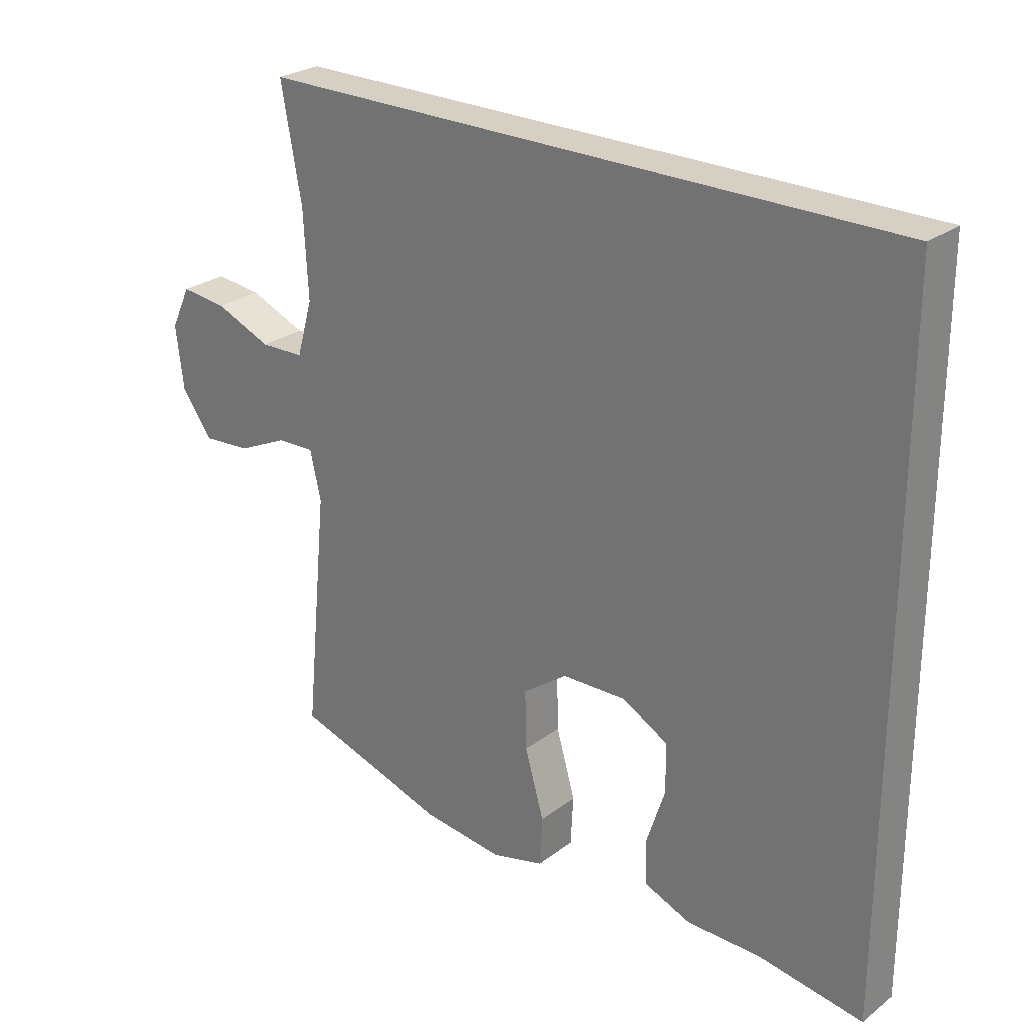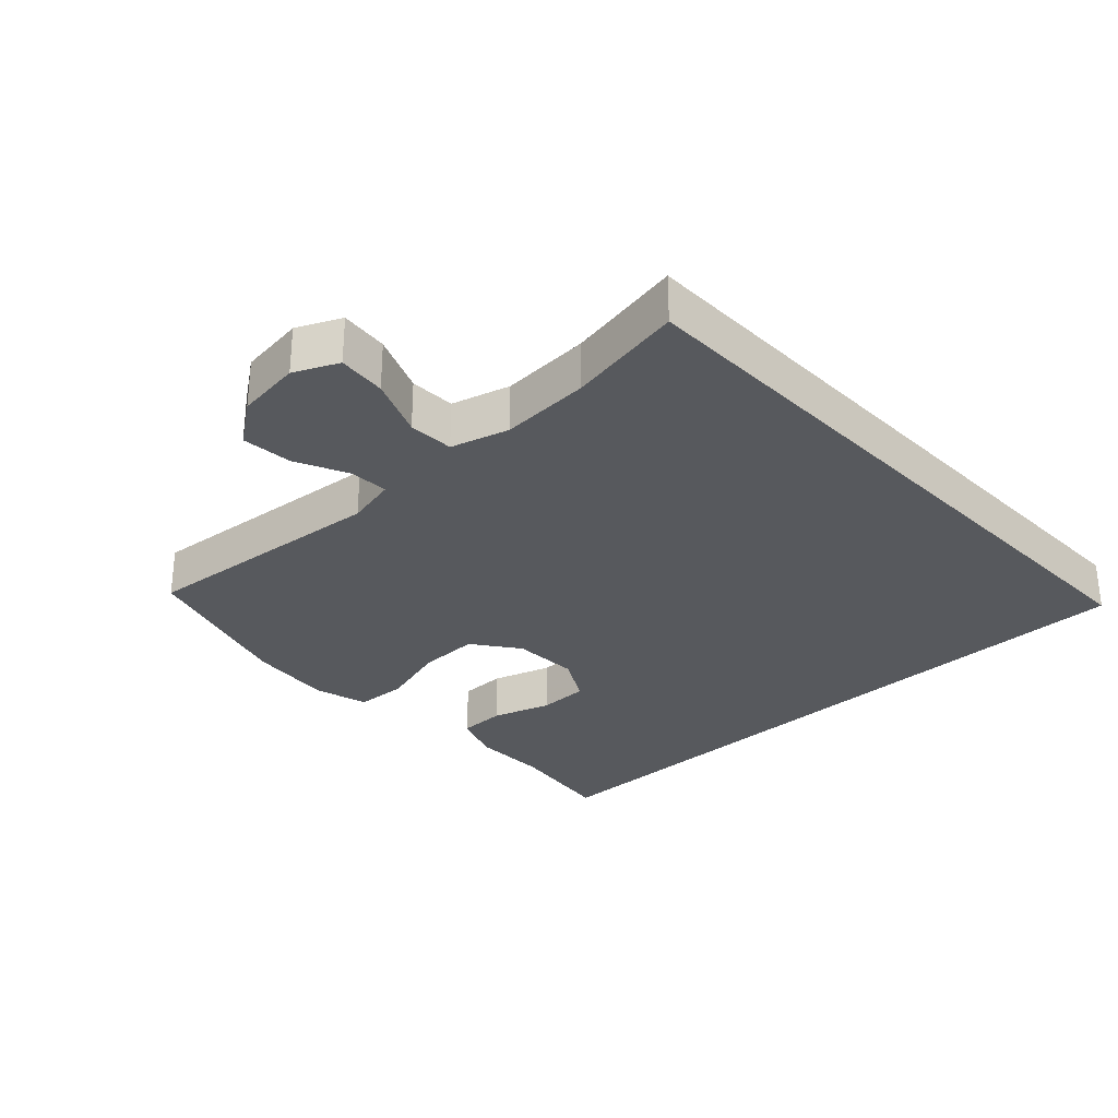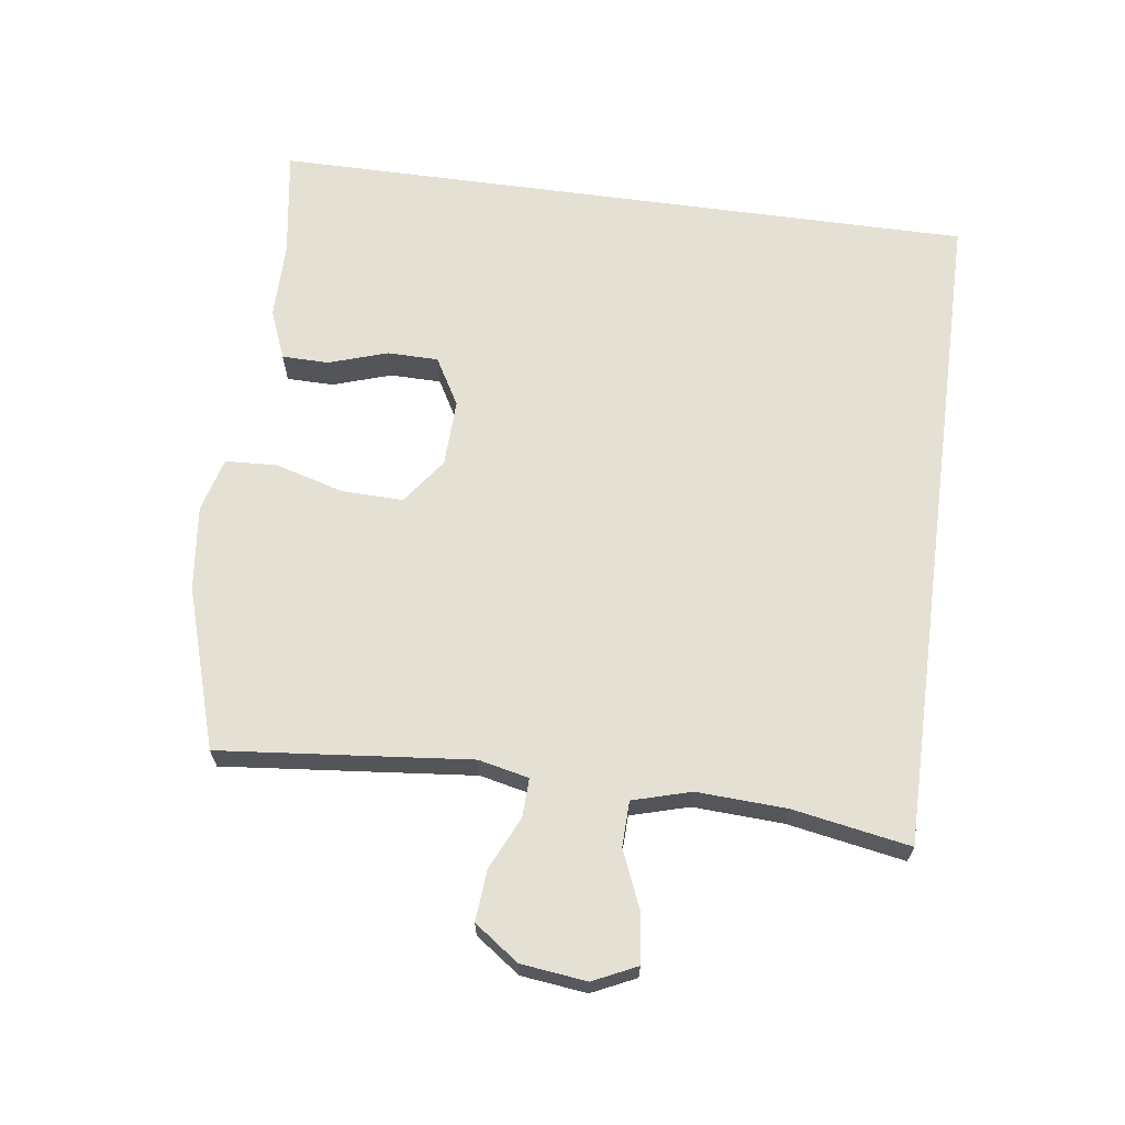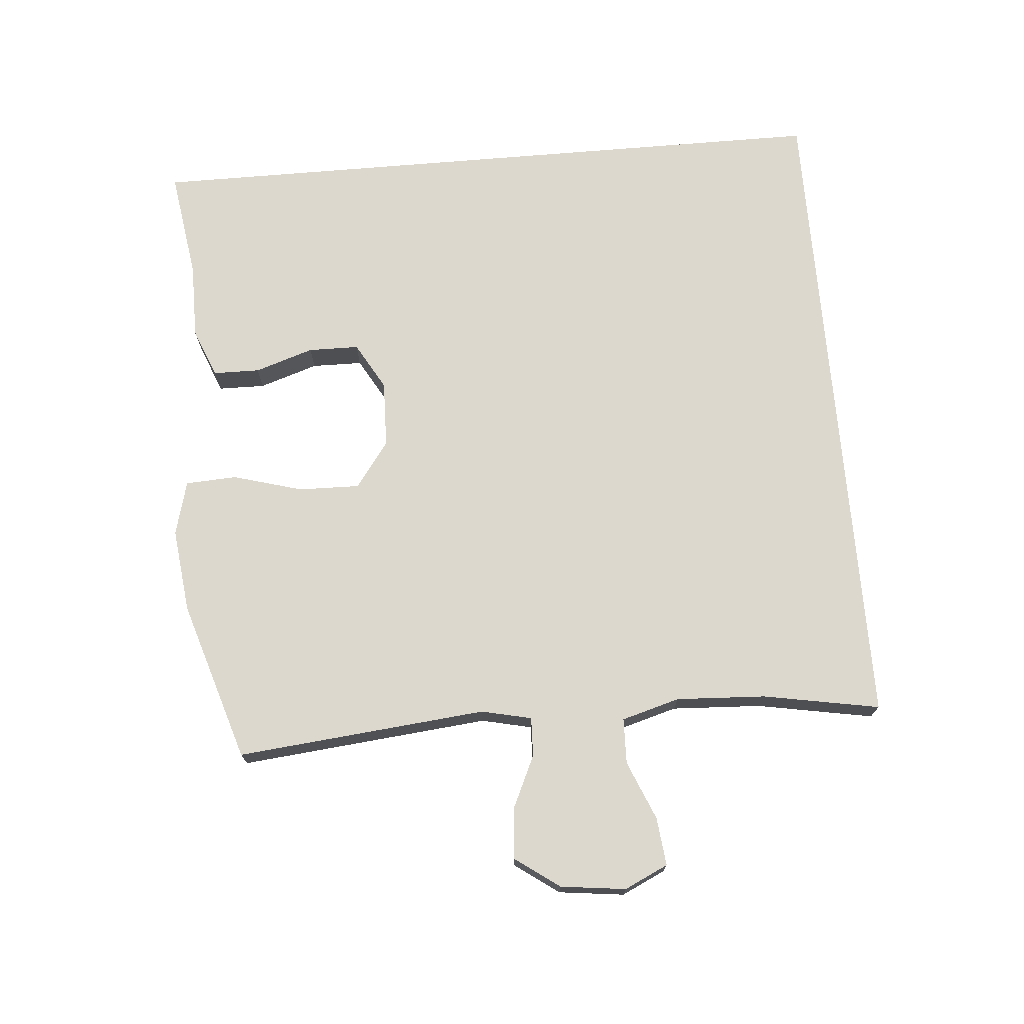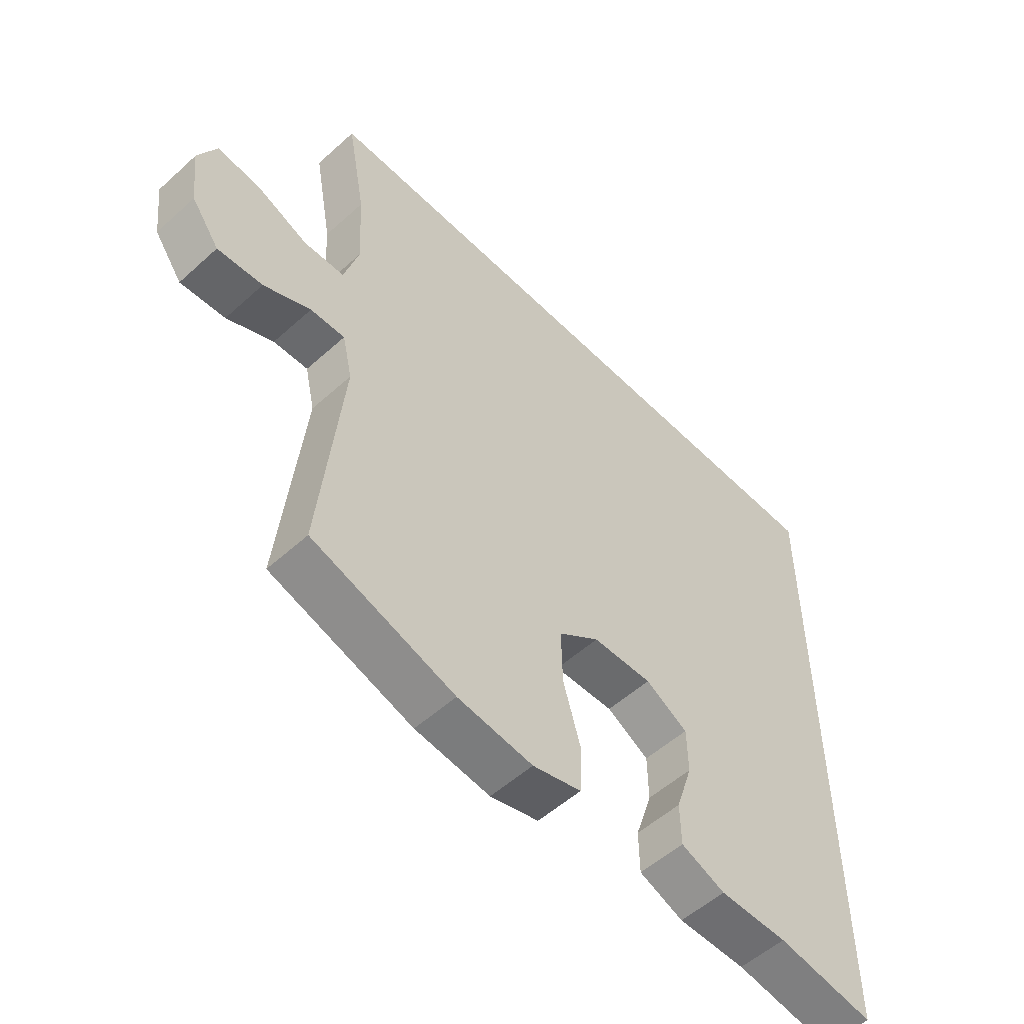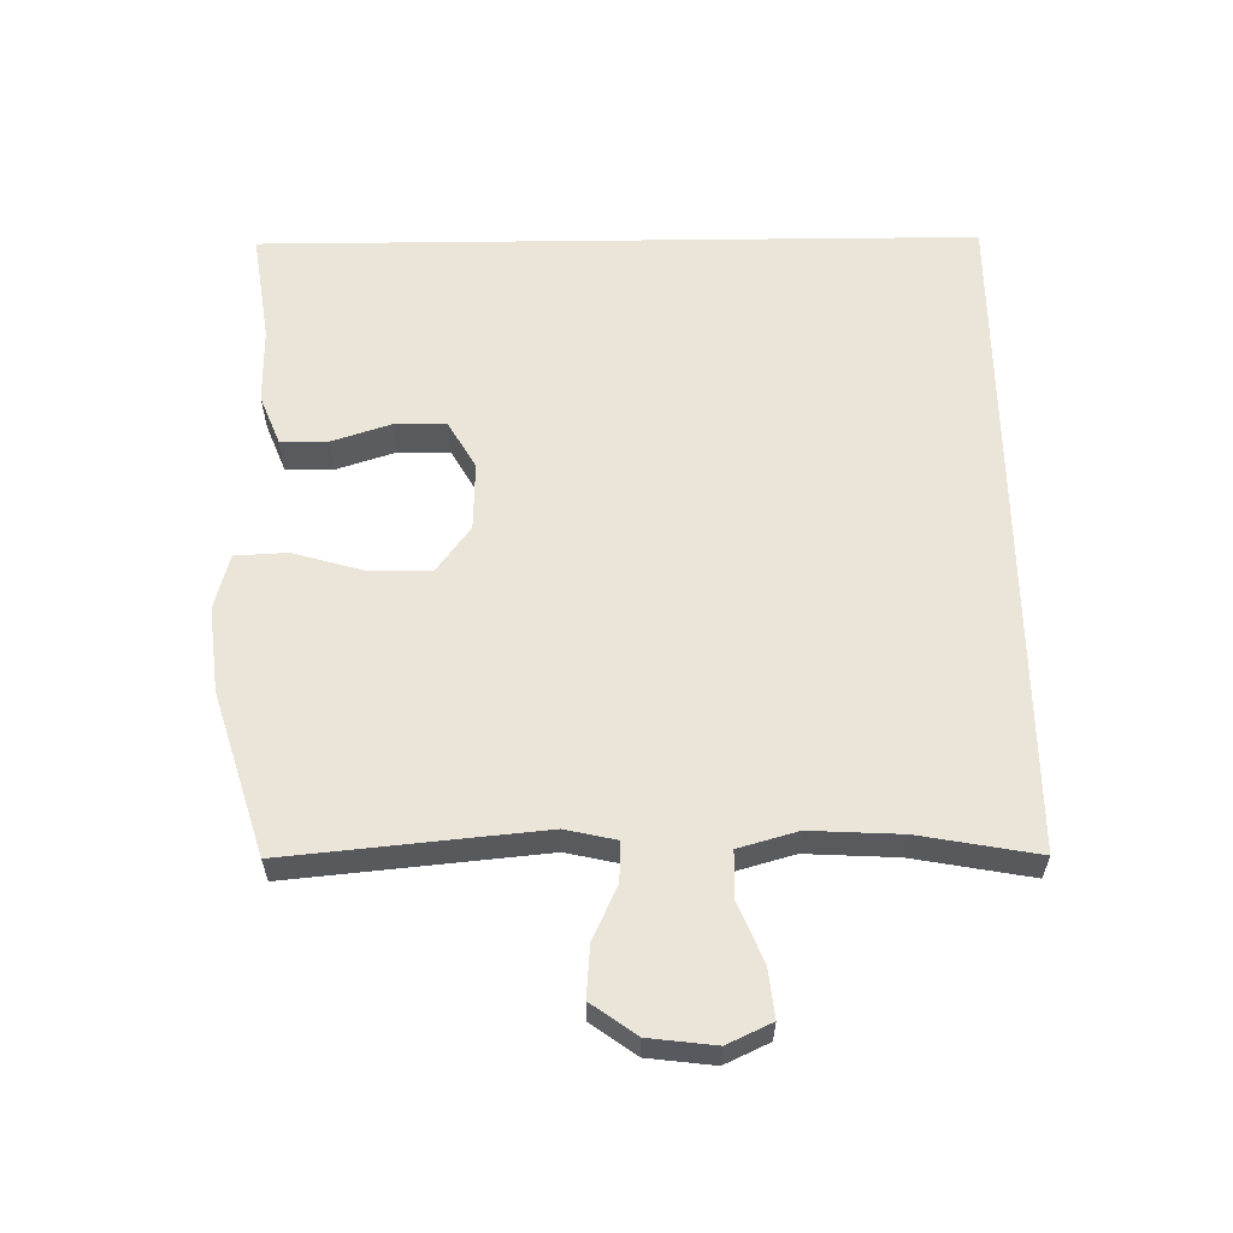
<metadata>
{"format":"obj","ext":"obj","renderer":"f3d","projection":"perspective","resolution":1024,"background":"white","views":[{"elev":26.3,"azim":40.3,"up":"+Z"},{"elev":-29.7,"azim":-46.6,"up":"+Y"},{"elev":65.8,"azim":-82.3,"up":"+Y"},{"elev":72.1,"azim":-94.8,"up":"+Y"},{"elev":-54.4,"azim":-46.3,"up":"+Z"},{"elev":59.3,"azim":-90.7,"up":"+Y"}]}
</metadata>
<code>
v -0.508 0.07 0.5
v 0.5 0.07 0.5
v 0.5 0.07 -0.572
v 0.334 0.07 -0.547
v 0.218 0.07 -0.547
v 0.143 0.07 -0.517
v 0.142 0.07 -0.446
v 0.171 0.07 -0.357
v 0.17 0.07 -0.28
v 0.098 0.07 -0.239
v -0.004 0.07 -0.242
v -0.074 0.07 -0.293
v -0.072 0.07 -0.386
v -0.042 0.07 -0.491
v -0.046 0.07 -0.569
v -0.129 0.07 -0.591
v -0.257 0.07 -0.576
v -0.5 0.07 -0.5
v -0.463 0.07 -0.121
v -0.48 0.07 -0.045
v -0.539 0.07 -0.047
v -0.619 0.07 -0.084
v -0.696 0.07 -0.09
v -0.744 0.07 -0.023
v -0.756 0.07 0.076
v -0.725 0.07 0.142
v -0.652 0.07 0.134
v -0.563 0.07 0.097
v -0.494 0.07 0.099
v -0.469 0.07 0.187
v -0.476 0.07 0.323
v -0.508 0 0.5
v 0.5 0 0.5
v 0.5 0 -0.572
v 0.334 0 -0.547
v 0.218 0 -0.547
v 0.143 0 -0.517
v 0.142 0 -0.446
v 0.171 0 -0.357
v 0.17 0 -0.28
v 0.098 0 -0.239
v -0.004 0 -0.242
v -0.074 0 -0.293
v -0.072 0 -0.386
v -0.042 0 -0.491
v -0.046 0 -0.569
v -0.129 0 -0.591
v -0.257 0 -0.576
v -0.5 0 -0.5
v -0.463 0 -0.121
v -0.48 0 -0.045
v -0.539 0 -0.047
v -0.619 0 -0.084
v -0.696 0 -0.09
v -0.744 0 -0.023
v -0.756 0 0.076
v -0.725 0 0.142
v -0.652 0 0.134
v -0.563 0 0.097
v -0.494 0 0.099
v -0.469 0 0.187
v -0.476 0 0.323
f 26 27 28
f 25 26 28
f 24 25 28
f 23 24 28
f 22 23 28
f 21 22 28
f 20 21 28 29
f 19 20 29 30
f 17 18 19
f 16 17 19
f 15 16 19
f 14 15 19
f 13 14 19
f 12 13 19 30
f 6 7 8
f 5 6 8
f 4 5 8
f 4 8 9
f 3 4 9
f 2 3 9
f 1 2 9
f 31 1 9
f 11 12 30 31
f 10 11 31
f 9 10 31
f 59 58 57
f 59 57 56
f 59 56 55
f 59 55 54
f 59 54 53
f 59 53 52
f 60 59 52 51
f 61 60 51 50
f 50 49 48
f 50 48 47
f 50 47 46
f 50 46 45
f 50 45 44
f 61 50 44 43
f 39 38 37
f 39 37 36
f 39 36 35
f 40 39 35
f 40 35 34
f 40 34 33
f 40 33 32
f 40 32 62
f 62 61 43 42
f 62 42 41
f 62 41 40
f 1 32 33 2
f 2 33 34 3
f 3 34 35 4
f 4 35 36 5
f 5 36 37 6
f 6 37 38 7
f 7 38 39 8
f 8 39 40 9
f 9 40 41 10
f 10 41 42 11
f 11 42 43 12
f 12 43 44 13
f 13 44 45 14
f 14 45 46 15
f 15 46 47 16
f 16 47 48 17
f 17 48 49 18
f 18 49 50 19
f 19 50 51 20
f 20 51 52 21
f 21 52 53 22
f 22 53 54 23
f 23 54 55 24
f 24 55 56 25
f 25 56 57 26
f 26 57 58 27
f 27 58 59 28
f 28 59 60 29
f 29 60 61 30
f 30 61 62 31
f 31 62 32 1

</code>
